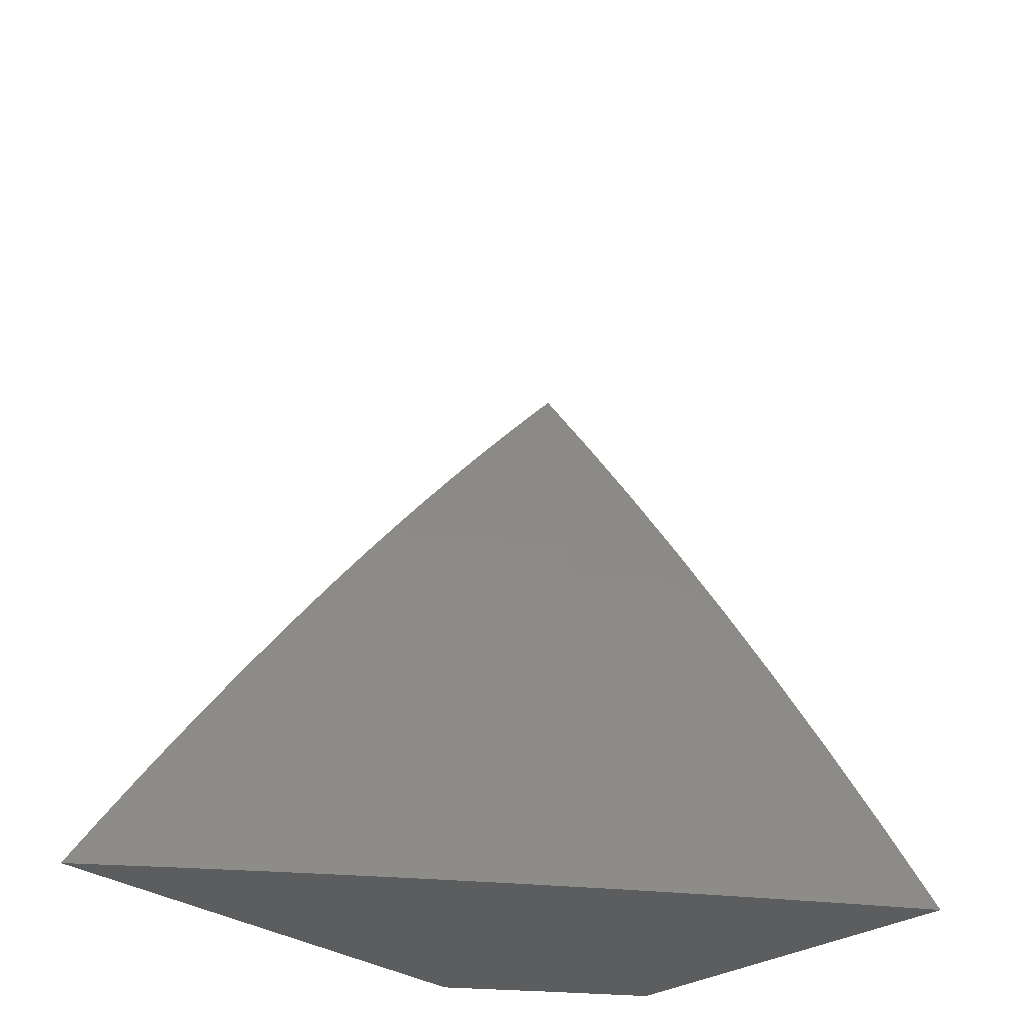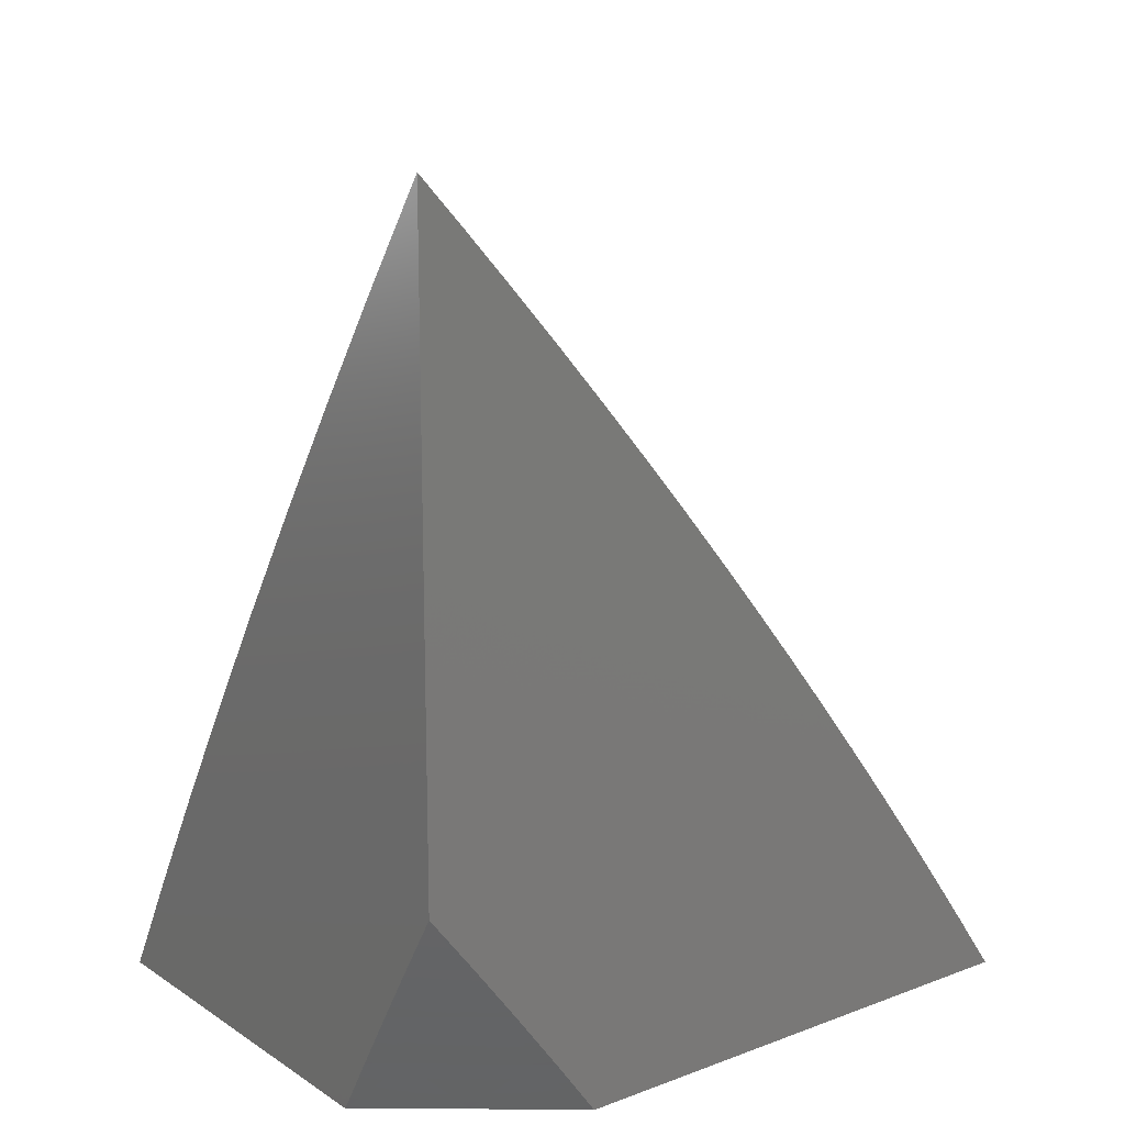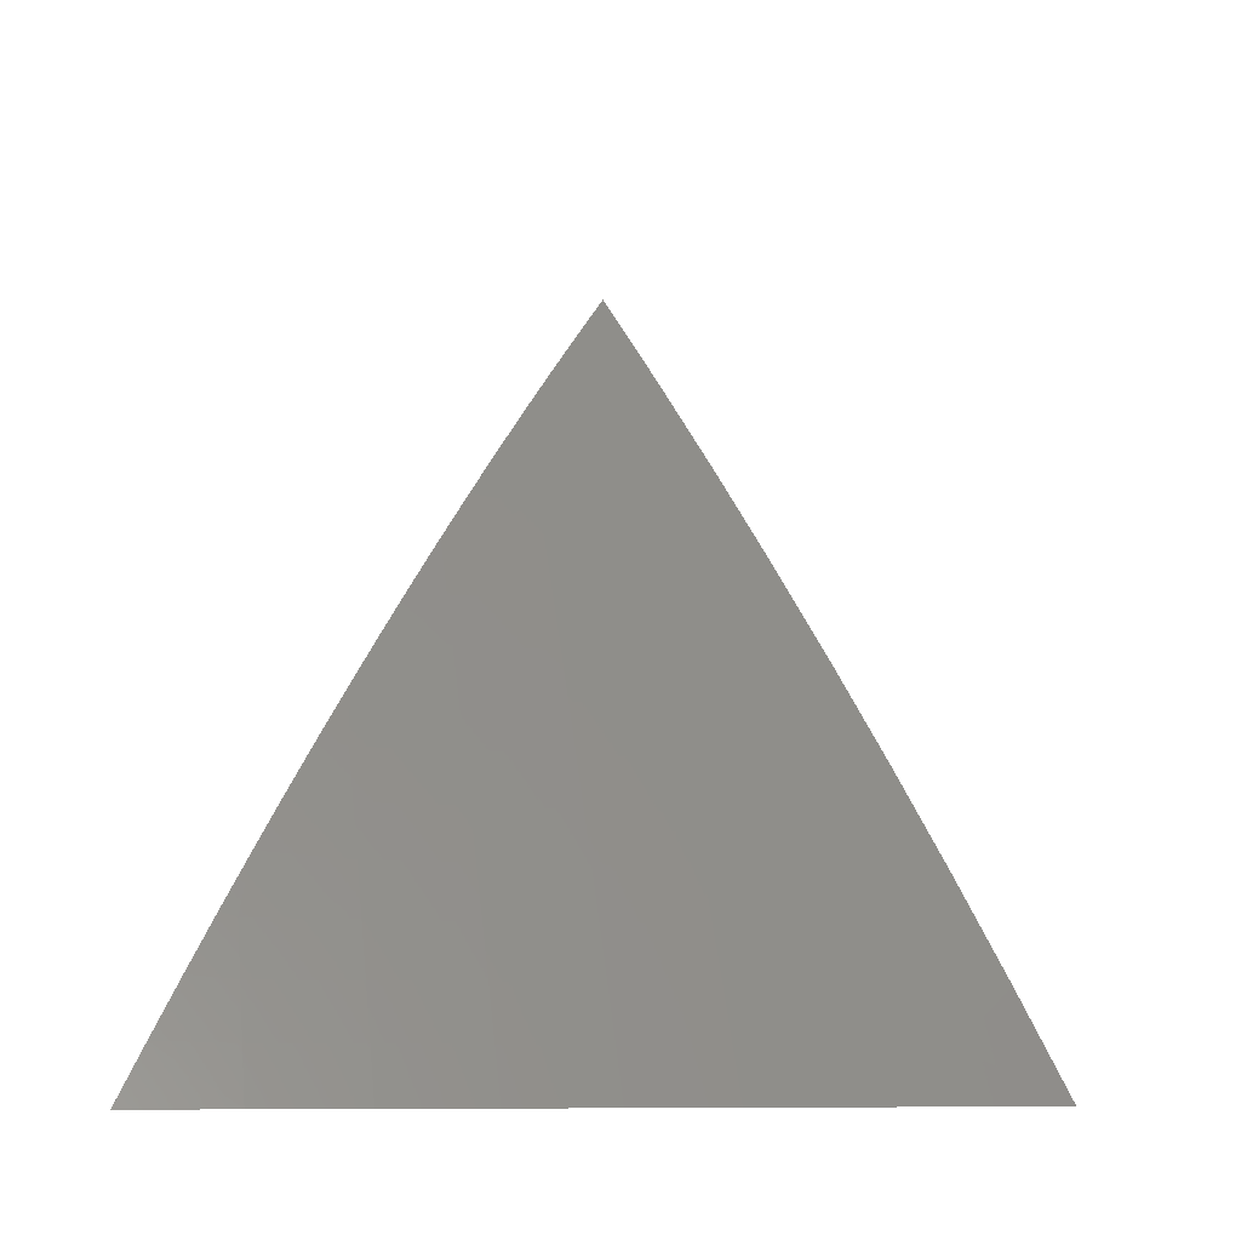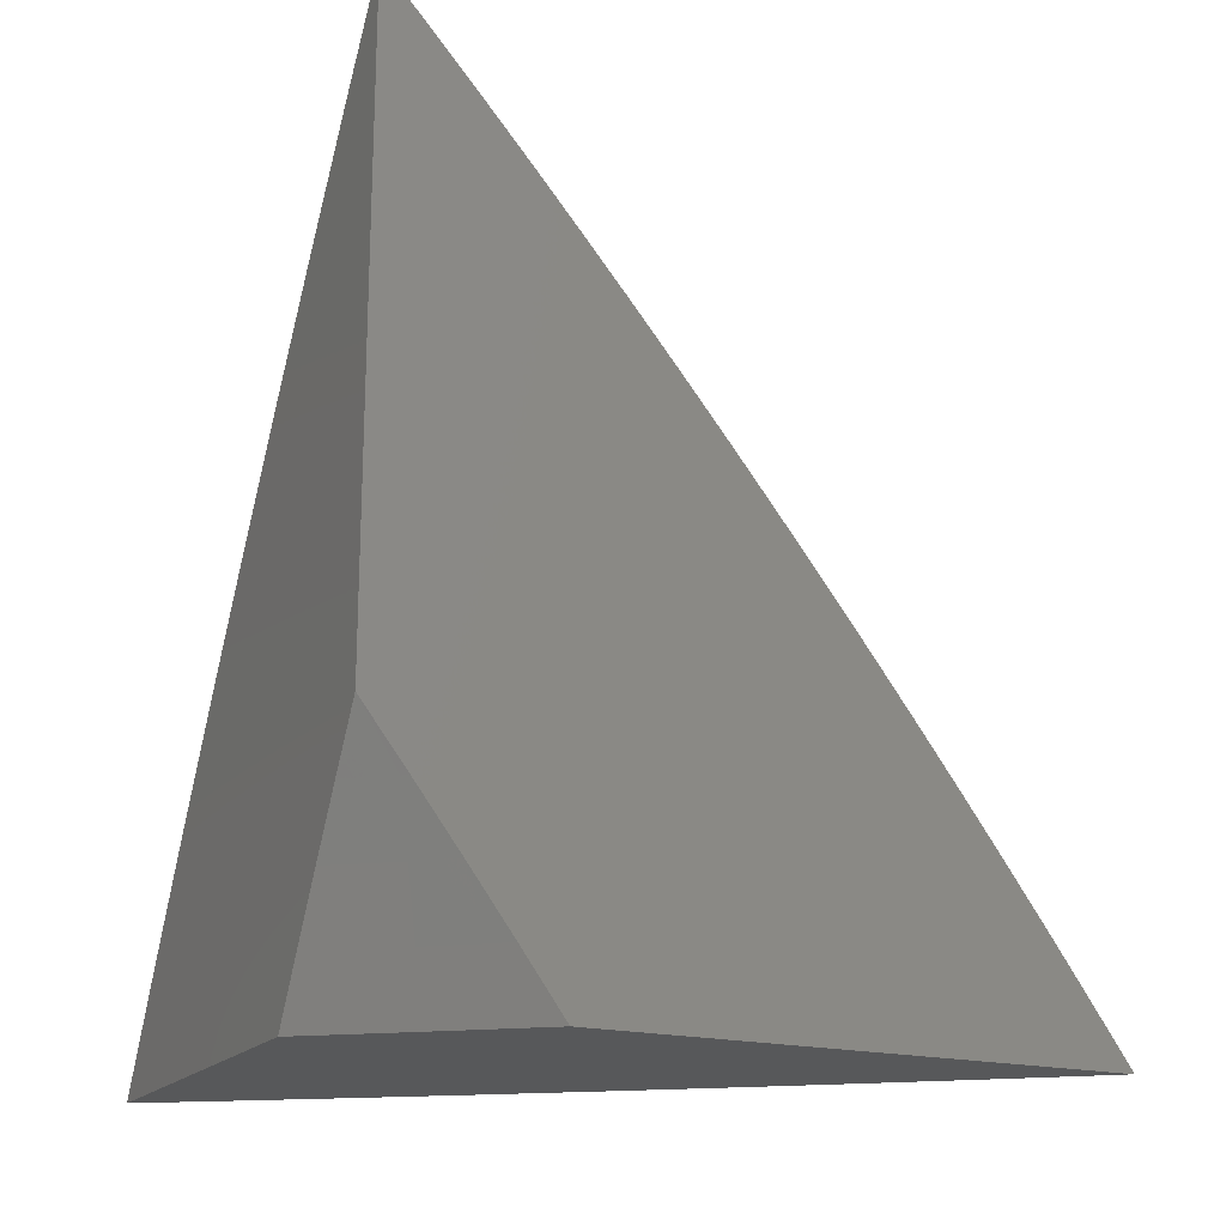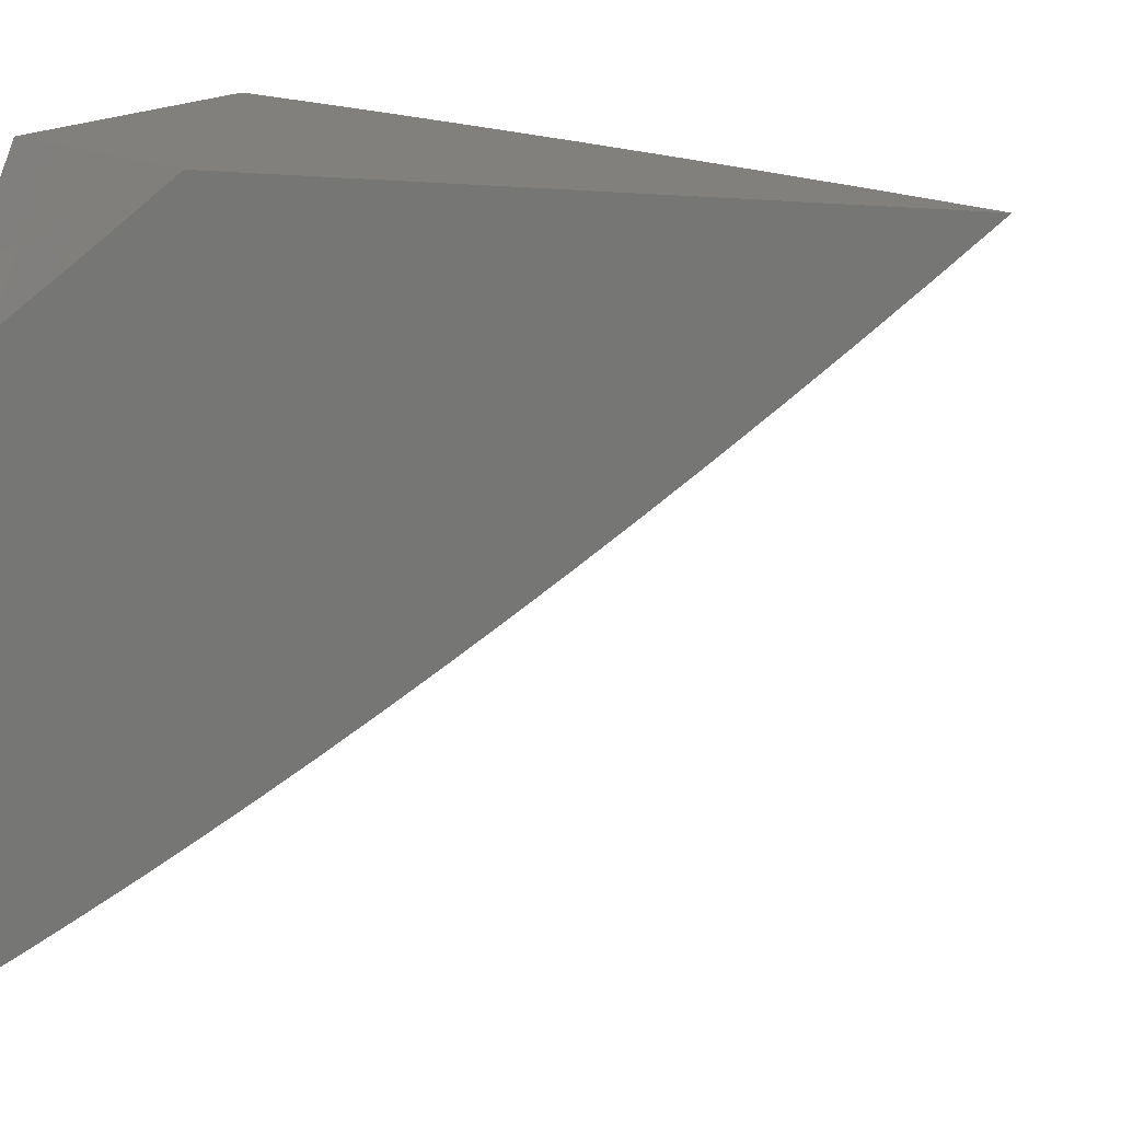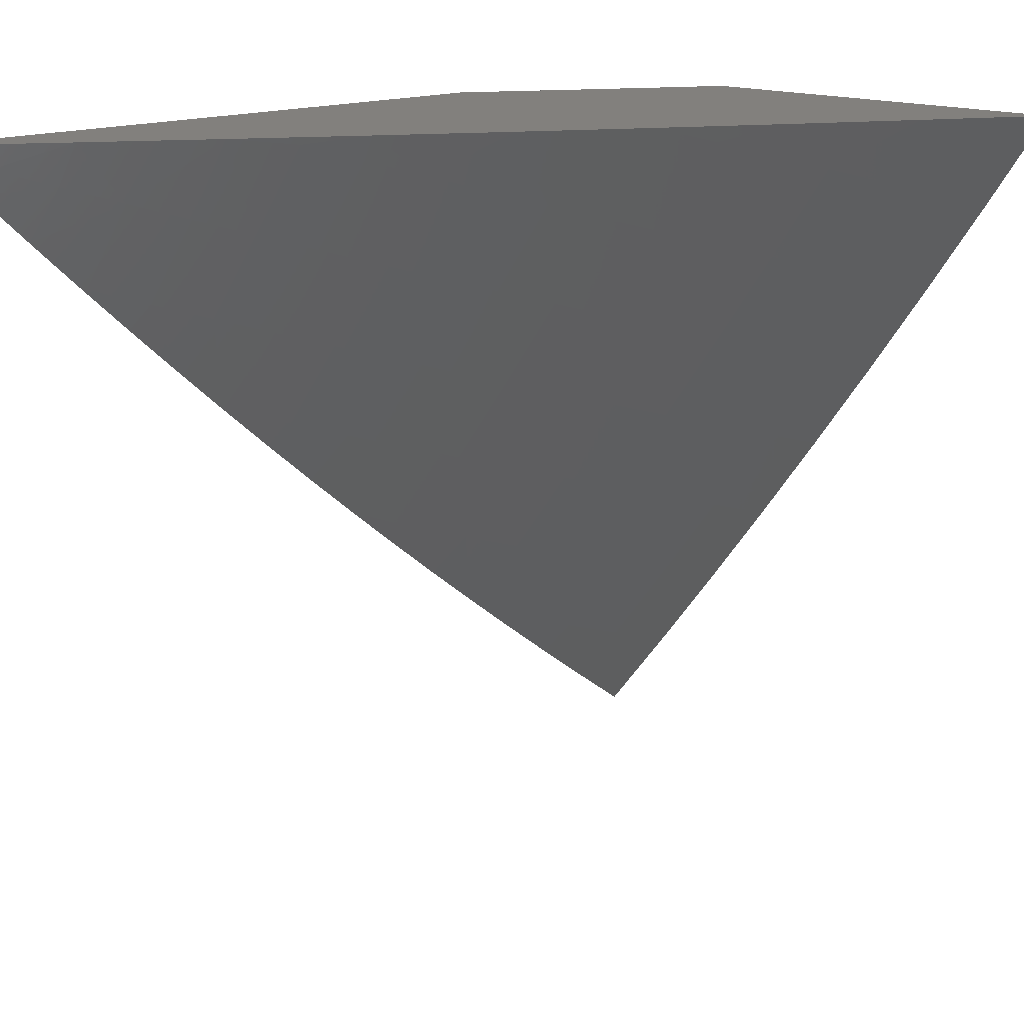
<metadata>
{"format":"stl","ext":"stl","renderer":"f3d","projection":"perspective","resolution":1024,"background":"white","views":[{"elev":-30.6,"azim":44.0,"up":"+Z"},{"elev":15.5,"azim":-127.6,"up":"+Z"},{"elev":-9.8,"azim":35.1,"up":"+Z"},{"elev":-18.7,"azim":-116.6,"up":"+Z"},{"elev":14.9,"azim":-68.2,"up":"+Y"},{"elev":14.9,"azim":45.1,"up":"+Y"}]}
</metadata>
<code>
# stl→obj: 111 verts, 218 faces
v 8.118 -6 5.066
v 8.156 -6 5
v 8.093 -6.032 5.066
v 8.079 -6.099 5
v 8.055 -6.081 5.066
v 8.016 -6.13 5.066
v 8 -6.1 5.132
v 8 -6.149 5.066
v 8 -6.198 5
v 8.03 -6.063 5.131
v 8 -6.05 5.197
v 8.005 -6.044 5.196
v 8 -6 5.261
v 8.04 -6 5.196
v 8.079 -6 5.131
v 8.069 -6.013 5.131
v 8 -6.771 5
v 8.078 -6.678 5
v 8 -6.727 5.063
v 8.057 -6.66 5.061
v 8 -6.683 5.125
v 8.036 -6.643 5.121
v 8.014 -6.625 5.181
v 8.112 -6.549 5.121
v 8.09 -6.531 5.181
v 8.188 -6.454 5.121
v 8.166 -6.437 5.181
v 8.262 -6.359 5.121
v 8.24 -6.341 5.181
v 8.335 -6.263 5.121
v 8.313 -6.246 5.181
v 8.408 -6.165 5.121
v 8.385 -6.149 5.181
v 8.479 -6.067 5.121
v 8.456 -6.051 5.181
v 8.525 -6 5.123
v 8.455 -6 5.245
v 8.155 -6.584 5
v 8.134 -6.567 5.061
v 8.231 -6.489 5
v 8.21 -6.472 5.061
v 8.306 -6.393 5
v 8.284 -6.376 5.061
v 8.379 -6.296 5
v 8.358 -6.279 5.061
v 8.452 -6.198 5
v 8.43 -6.182 5.061
v 8.523 -6.099 5
v 8.501 -6.083 5.061
v 8.594 -6 5
v 8.383 -6 5.366
v 8.409 -6.017 5.302
v 8.433 -6.034 5.242
v 8.362 -6.132 5.242
v 8.29 -6.228 5.242
v 8.218 -6.324 5.242
v 8.143 -6.419 5.242
v 8.068 -6.514 5.242
v 8 -6.591 5.249
v 8 -6.637 5.187
v 8.31 -6 5.486
v 8.292 -6.08 5.421
v 8.315 -6.097 5.362
v 8.339 -6.115 5.302
v 8.235 -6 5.604
v 8.243 -6.044 5.541
v 8.267 -6.062 5.481
v 8.196 -6.158 5.481
v 8.22 -6.176 5.421
v 8.125 -6.252 5.481
v 8.148 -6.27 5.421
v 8.051 -6.346 5.481
v 8.075 -6.365 5.421
v 8 -6.451 5.431
v 8.023 -6.477 5.362
v 8 -6.498 5.371
v 8 -6.545 5.31
v 8.158 -6 5.722
v 8.194 -6.008 5.66
v 8.218 -6.026 5.6
v 8.148 -6.121 5.6
v 8.172 -6.14 5.541
v 8.077 -6.215 5.6
v 8.101 -6.233 5.541
v 8.004 -6.308 5.6
v 8.028 -6.327 5.541
v 8 -6.354 5.551
v 8 -6.403 5.491
v 8.08 -6 5.839
v 8.073 -6.065 5.778
v 8.098 -6.084 5.719
v 8.123 -6.103 5.66
v 8.028 -6.176 5.719
v 8.052 -6.196 5.66
v 8 -6.256 5.668
v 8 -6.305 5.61
v 8 -6 5.955
v 8.021 -6.026 5.896
v 8.047 -6.045 5.837
v 8 -6.104 5.842
v 8 -6.155 5.784
v 8 -6.052 5.898
v 8.003 -6.157 5.778
v 8 -6.206 5.727
v 8.046 -6.495 5.302
v 8.121 -6.401 5.302
v 8.098 -6.383 5.362
v 8.172 -6.288 5.362
v 8.244 -6.194 5.362
v 8.195 -6.306 5.302
v 8.267 -6.211 5.302
f 1 2 3
f 3 2 4
f 3 4 5
f 5 4 6
f 5 6 7
f 7 6 8
f 8 6 9
f 9 6 4
f 5 7 10
f 10 7 11
f 10 11 12
f 12 11 13
f 12 13 14
f 15 16 14
f 14 16 10
f 14 10 12
f 16 15 3
f 3 15 1
f 10 16 3
f 5 10 3
f 17 18 19
f 19 18 20
f 19 20 21
f 21 20 22
f 21 22 23
f 23 22 24
f 23 24 25
f 25 24 26
f 25 26 27
f 27 26 28
f 27 28 29
f 29 28 30
f 29 30 31
f 31 30 32
f 31 32 33
f 33 32 34
f 33 34 35
f 35 34 36
f 35 36 37
f 18 38 20
f 20 38 39
f 20 39 22
f 22 39 24
f 38 40 39
f 39 40 41
f 39 41 24
f 24 41 26
f 40 42 41
f 41 42 43
f 41 43 26
f 26 43 28
f 42 44 43
f 43 44 45
f 43 45 28
f 28 45 30
f 44 46 45
f 45 46 47
f 45 47 30
f 30 47 32
f 46 48 47
f 47 48 49
f 47 49 32
f 32 49 34
f 48 50 49
f 49 50 36
f 49 36 34
f 51 52 37
f 37 52 53
f 37 53 35
f 35 53 54
f 35 54 33
f 33 54 55
f 33 55 31
f 31 55 56
f 31 56 29
f 29 56 57
f 29 57 27
f 27 57 58
f 27 58 25
f 25 58 59
f 25 59 23
f 23 59 60
f 23 60 21
f 61 62 51
f 51 62 63
f 51 63 52
f 52 63 64
f 52 64 53
f 53 64 54
f 65 66 61
f 61 66 67
f 61 67 62
f 62 67 68
f 62 68 69
f 69 68 70
f 69 70 71
f 71 70 72
f 71 72 73
f 73 72 74
f 73 74 75
f 75 74 76
f 75 76 77
f 78 79 65
f 65 79 80
f 65 80 66
f 66 80 81
f 66 81 82
f 82 81 83
f 82 83 84
f 84 83 85
f 84 85 86
f 86 85 87
f 86 87 88
f 89 90 78
f 78 90 91
f 78 91 92
f 92 91 93
f 92 93 94
f 94 93 95
f 94 95 96
f 97 98 89
f 89 98 99
f 89 99 90
f 90 99 100
f 90 100 101
f 97 102 98
f 98 102 99
f 102 100 99
f 90 101 103
f 103 101 104
f 103 104 93
f 93 104 95
f 87 85 96
f 96 85 83
f 96 83 94
f 94 83 81
f 94 81 92
f 92 81 80
f 92 80 79
f 86 88 72
f 72 88 74
f 75 77 105
f 105 77 59
f 105 59 58
f 91 90 103
f 58 57 105
f 105 57 106
f 105 106 75
f 75 106 107
f 75 107 73
f 73 107 108
f 73 108 71
f 71 108 109
f 71 109 69
f 69 109 63
f 69 63 62
f 57 56 106
f 106 56 110
f 106 110 107
f 107 110 108
f 84 86 70
f 70 86 72
f 56 55 110
f 110 55 111
f 110 111 108
f 108 111 109
f 82 84 68
f 68 84 70
f 91 103 93
f 55 54 111
f 111 54 64
f 111 64 109
f 109 64 63
f 66 82 67
f 67 82 68
f 79 78 92
f 11 96 13
f 13 96 95
f 13 95 104
f 96 11 87
f 87 11 7
f 87 7 88
f 88 7 74
f 74 7 8
f 74 8 76
f 76 8 9
f 76 9 77
f 77 9 59
f 59 9 60
f 60 9 21
f 21 9 19
f 19 9 17
f 104 101 13
f 13 101 100
f 13 100 102
f 102 97 13
f 4 40 9
f 9 40 38
f 9 38 18
f 2 44 4
f 4 44 42
f 4 42 40
f 50 48 2
f 2 48 46
f 2 46 44
f 18 17 9
f 1 51 2
f 2 51 37
f 2 37 36
f 51 1 61
f 61 1 15
f 61 15 14
f 61 14 65
f 65 14 13
f 65 13 78
f 78 13 89
f 89 13 97
f 36 50 2

</code>
